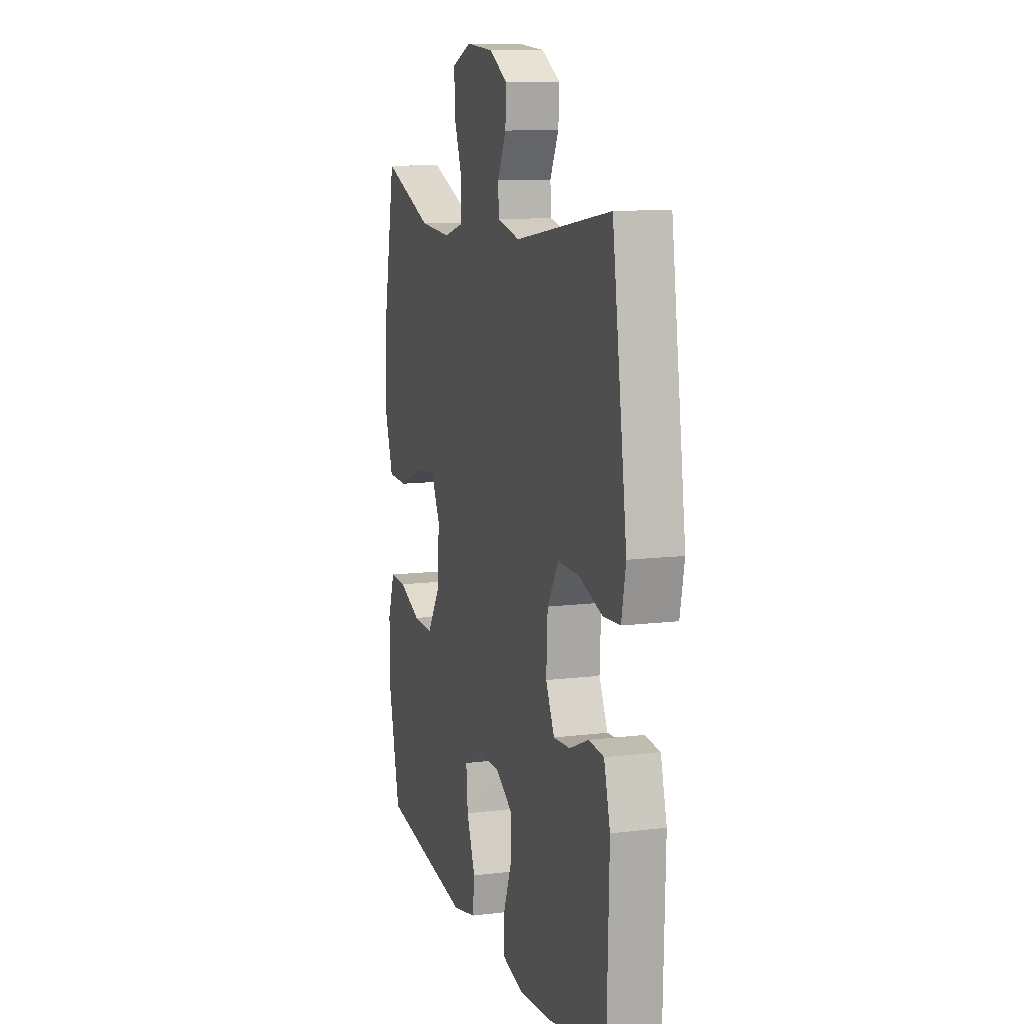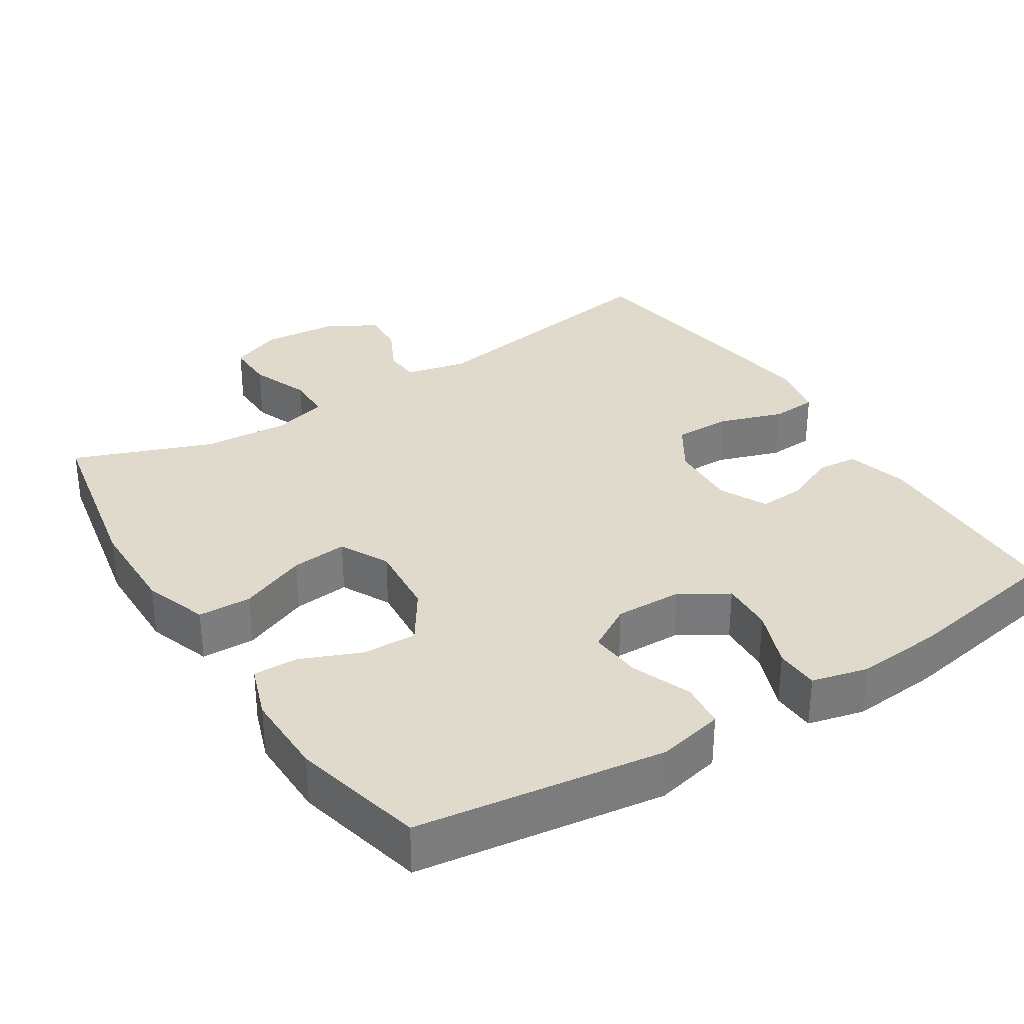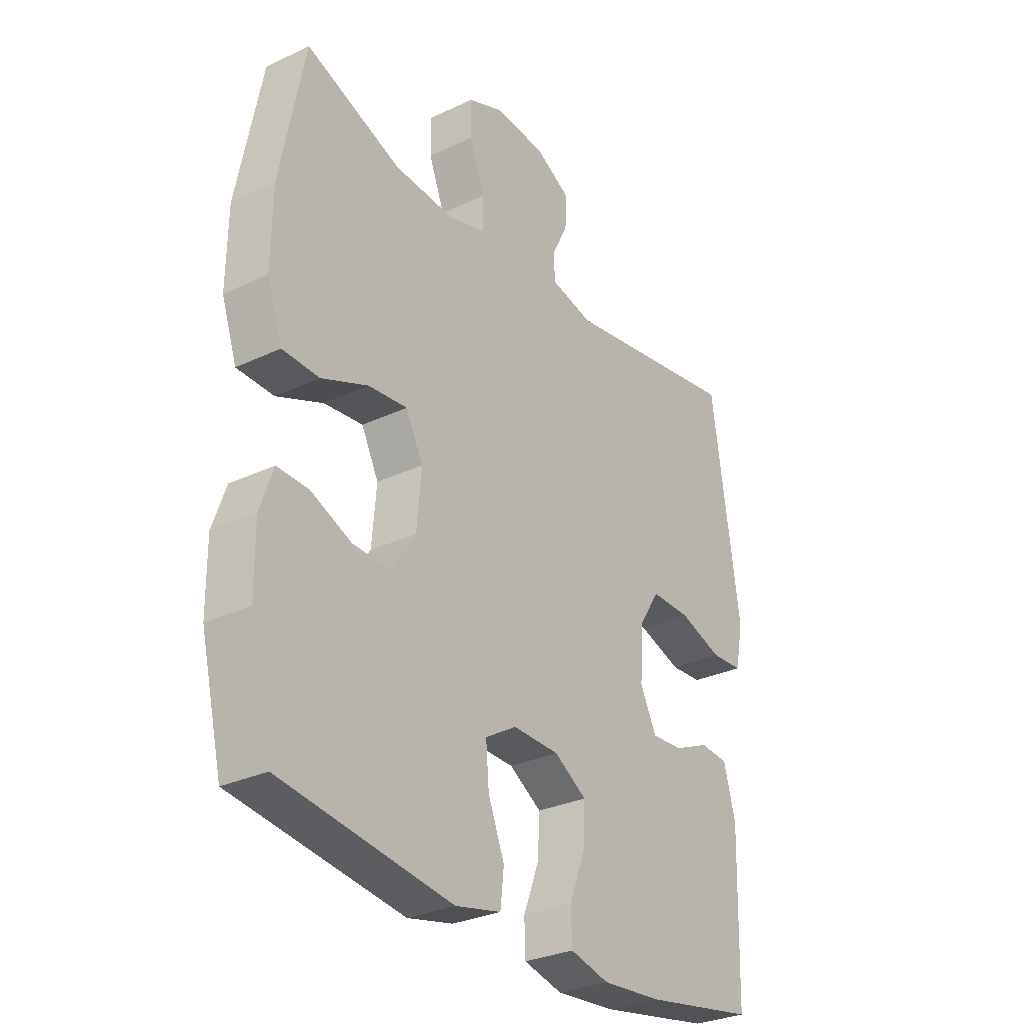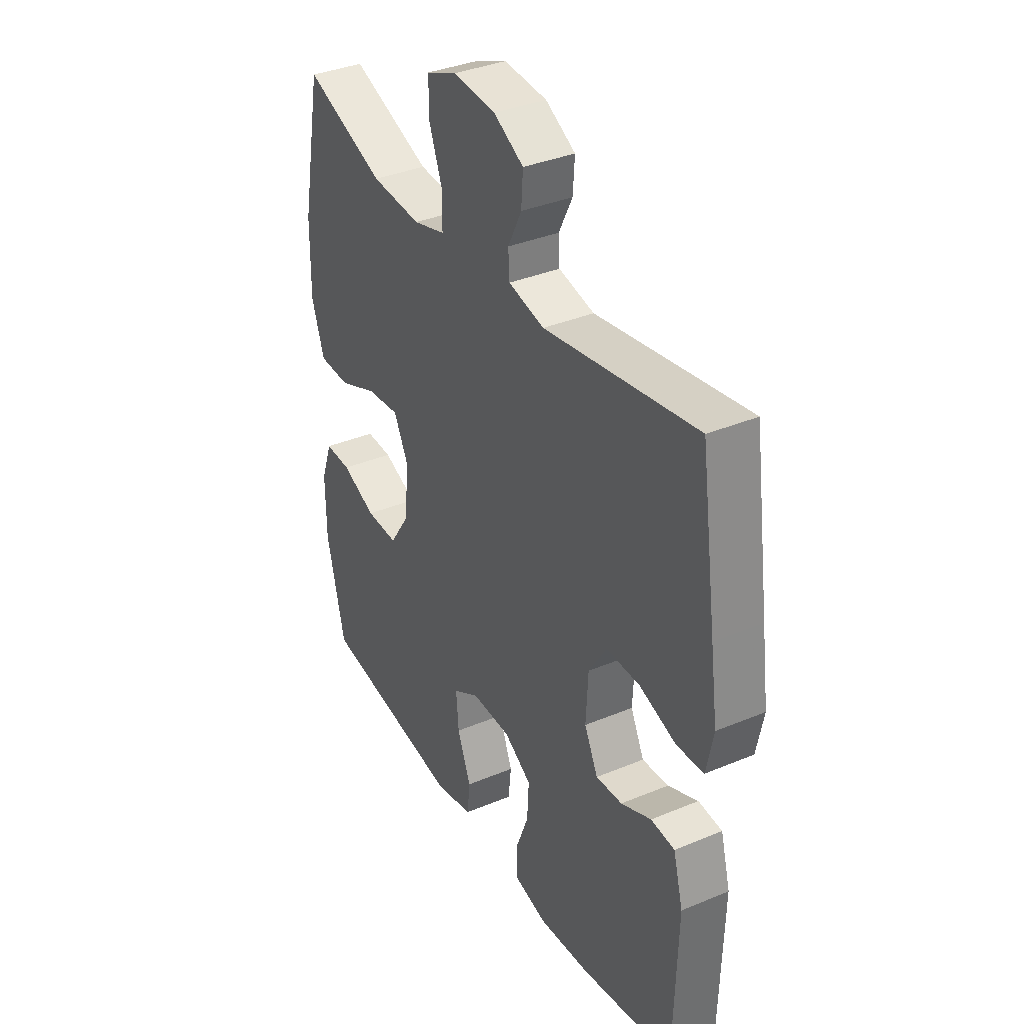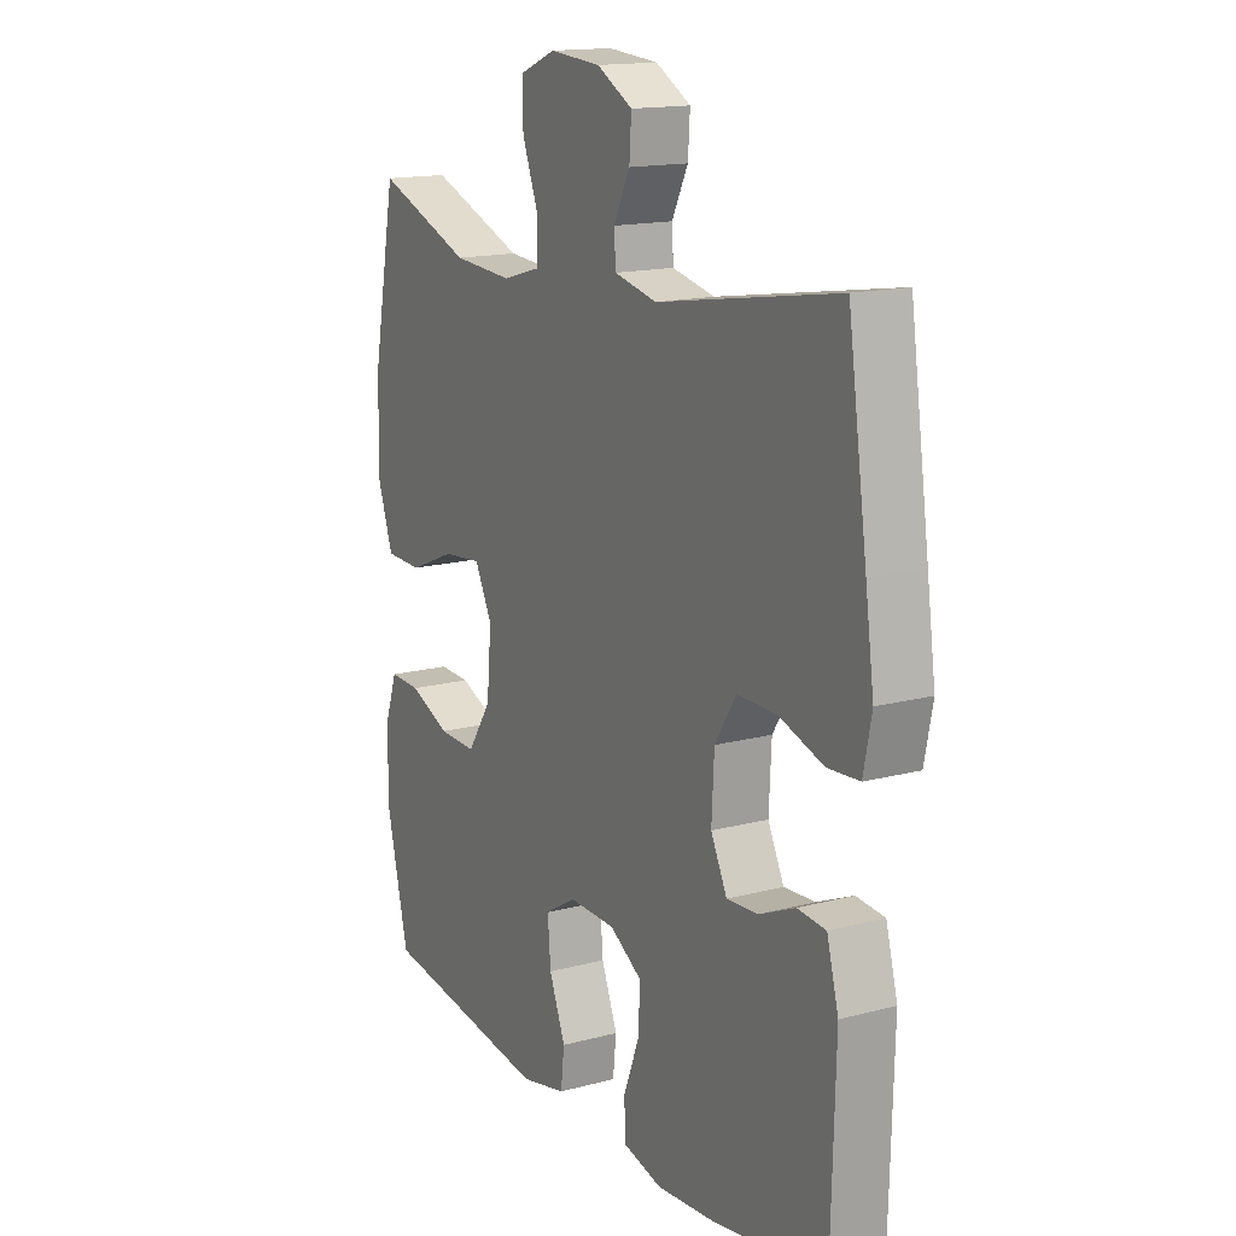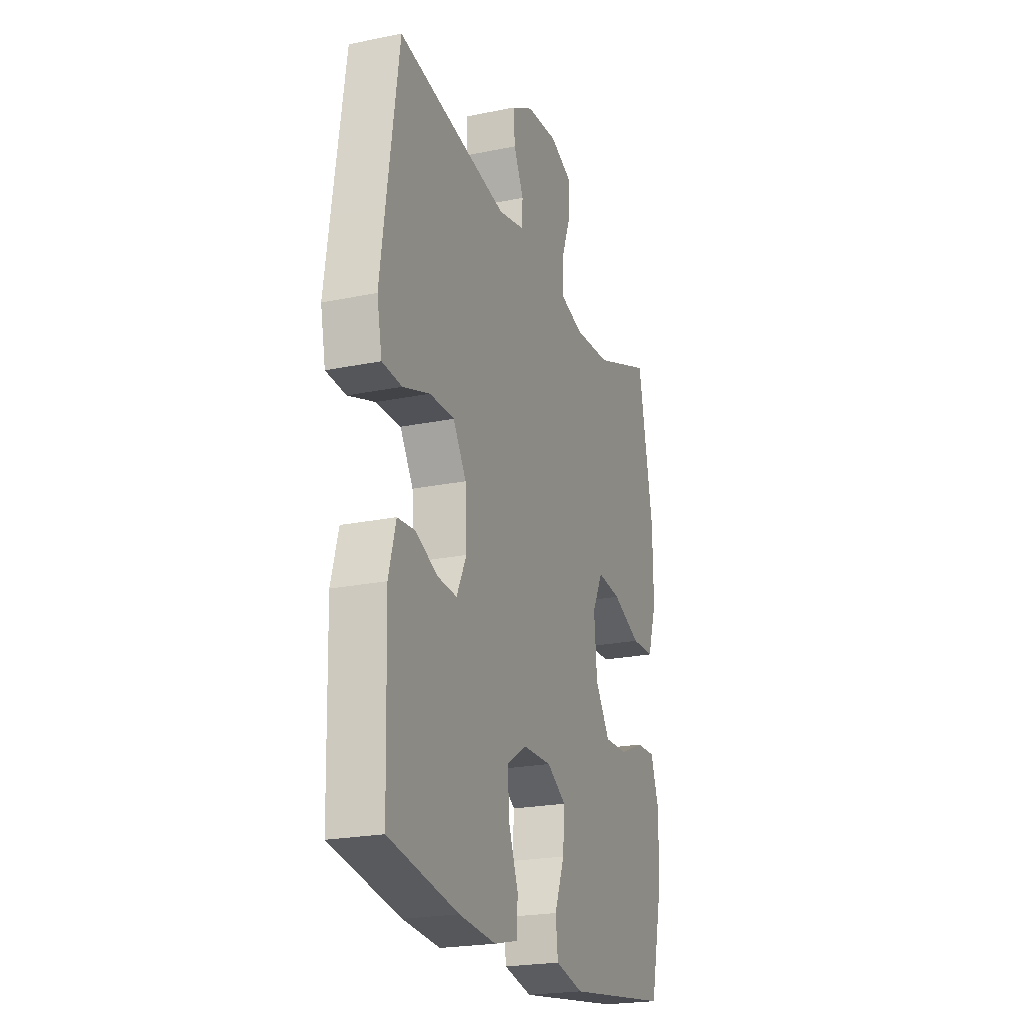
<metadata>
{"format":"obj","ext":"obj","renderer":"f3d","projection":"perspective","resolution":1024,"background":"white","views":[{"elev":11.2,"azim":-106.9,"up":"+Z"},{"elev":32.5,"azim":147.5,"up":"+Y"},{"elev":-29.8,"azim":124.8,"up":"+Z"},{"elev":36.1,"azim":-118.7,"up":"+Z"},{"elev":15.5,"azim":-119.2,"up":"+Z"},{"elev":-22.2,"azim":-70.3,"up":"+Z"}]}
</metadata>
<code>
v -0.5 0.07 0.5
v -0.144 0.07 0.441
v -0.06 0.07 0.46
v -0.057 0.07 0.509
v -0.089 0.07 0.573
v -0.093 0.07 0.633
v -0.023 0.07 0.672
v 0.078 0.07 0.68
v 0.149 0.07 0.651
v 0.148 0.07 0.584
v 0.117 0.07 0.503
v 0.118 0.07 0.441
v 0.193 0.07 0.42
v 0.311 0.07 0.428
v 0.5 0.07 0.5
v 0.548 0.07 0.253
v 0.55 0.07 0.116
v 0.52 0.07 0.028
v 0.447 0.07 0.026
v 0.355 0.07 0.064
v 0.278 0.07 0.072
v 0.244 0.07 0.005
v 0.253 0.07 -0.097
v 0.3 0.07 -0.168
v 0.375 0.07 -0.166
v 0.456 0.07 -0.132
v 0.518 0.07 -0.13
v 0.544 0.07 -0.204
v 0.543 0.07 -0.32
v 0.5 0.07 -0.5
v 0.162 0.07 -0.547
v 0.072 0.07 -0.527
v 0.065 0.07 -0.465
v 0.097 0.07 -0.384
v 0.103 0.07 -0.312
v 0.041 0.07 -0.275
v -0.051 0.07 -0.277
v -0.115 0.07 -0.317
v -0.111 0.07 -0.389
v -0.08 0.07 -0.47
v -0.082 0.07 -0.53
v -0.159 0.07 -0.549
v -0.278 0.07 -0.539
v -0.5 0.07 -0.5
v -0.508 0.07 -0.216
v -0.485 0.07 -0.131
v -0.429 0.07 -0.126
v -0.358 0.07 -0.157
v -0.296 0.07 -0.161
v -0.264 0.07 -0.096
v -0.269 0.07 -0.001
v -0.311 0.07 0.065
v -0.39 0.07 0.064
v -0.476 0.07 0.035
v -0.539 0.07 0.039
v -0.555 0.07 0.118
v -0.538 0.07 0.239
v -0.5 0 0.5
v -0.144 0 0.441
v -0.06 0 0.46
v -0.057 0 0.509
v -0.089 0 0.573
v -0.093 0 0.633
v -0.023 0 0.672
v 0.078 0 0.68
v 0.149 0 0.651
v 0.148 0 0.584
v 0.117 0 0.503
v 0.118 0 0.441
v 0.193 0 0.42
v 0.311 0 0.428
v 0.5 0 0.5
v 0.548 0 0.253
v 0.55 0 0.116
v 0.52 0 0.028
v 0.447 0 0.026
v 0.355 0 0.064
v 0.278 0 0.072
v 0.244 0 0.005
v 0.253 0 -0.097
v 0.3 0 -0.168
v 0.375 0 -0.166
v 0.456 0 -0.132
v 0.518 0 -0.13
v 0.544 0 -0.204
v 0.543 0 -0.32
v 0.5 0 -0.5
v 0.162 0 -0.547
v 0.072 0 -0.527
v 0.065 0 -0.465
v 0.097 0 -0.384
v 0.103 0 -0.312
v 0.041 0 -0.275
v -0.051 0 -0.277
v -0.115 0 -0.317
v -0.111 0 -0.389
v -0.08 0 -0.47
v -0.082 0 -0.53
v -0.159 0 -0.549
v -0.278 0 -0.539
v -0.5 0 -0.5
v -0.508 0 -0.216
v -0.485 0 -0.131
v -0.429 0 -0.126
v -0.358 0 -0.157
v -0.296 0 -0.161
v -0.264 0 -0.096
v -0.269 0 -0.001
v -0.311 0 0.065
v -0.39 0 0.064
v -0.476 0 0.035
v -0.539 0 0.039
v -0.555 0 0.118
v -0.538 0 0.239
f 56 57 1 2
f 53 54 55 56
f 52 53 56 2
f 51 52 2 3
f 50 51 3
f 45 46 47 48
f 45 48 49
f 44 45 49
f 43 44 49
f 42 43 49 50
f 39 40 41 42
f 38 39 42 50
f 31 32 33 34
f 31 34 35
f 30 31 35
f 29 30 35 36
f 25 26 27 28
f 24 25 28 29
f 17 18 19 20
f 17 20 21
f 14 15 16 17
f 13 14 17 21
f 12 13 21 22
f 8 9 10 11
f 8 11 12
f 7 8 12
f 4 5 6 7
f 3 4 7 12
f 37 38 50 3
f 24 29 36
f 23 24 36 37
f 22 23 37
f 3 12 22 37
f 59 58 114 113
f 113 112 111 110
f 59 113 110 109
f 60 59 109 108
f 60 108 107
f 105 104 103 102
f 106 105 102
f 106 102 101
f 106 101 100
f 107 106 100 99
f 99 98 97 96
f 107 99 96 95
f 91 90 89 88
f 92 91 88
f 92 88 87
f 93 92 87 86
f 85 84 83 82
f 86 85 82 81
f 77 76 75 74
f 78 77 74
f 74 73 72 71
f 78 74 71 70
f 79 78 70 69
f 68 67 66 65
f 69 68 65
f 69 65 64
f 64 63 62 61
f 69 64 61 60
f 60 107 95 94
f 93 86 81
f 94 93 81 80
f 94 80 79
f 94 79 69 60
f 1 58 59 2
f 2 59 60 3
f 3 60 61 4
f 4 61 62 5
f 5 62 63 6
f 6 63 64 7
f 7 64 65 8
f 8 65 66 9
f 9 66 67 10
f 10 67 68 11
f 11 68 69 12
f 12 69 70 13
f 13 70 71 14
f 14 71 72 15
f 15 72 73 16
f 16 73 74 17
f 17 74 75 18
f 18 75 76 19
f 19 76 77 20
f 20 77 78 21
f 21 78 79 22
f 22 79 80 23
f 23 80 81 24
f 24 81 82 25
f 25 82 83 26
f 26 83 84 27
f 27 84 85 28
f 28 85 86 29
f 29 86 87 30
f 30 87 88 31
f 31 88 89 32
f 32 89 90 33
f 33 90 91 34
f 34 91 92 35
f 35 92 93 36
f 36 93 94 37
f 37 94 95 38
f 38 95 96 39
f 39 96 97 40
f 40 97 98 41
f 41 98 99 42
f 42 99 100 43
f 43 100 101 44
f 44 101 102 45
f 45 102 103 46
f 46 103 104 47
f 47 104 105 48
f 48 105 106 49
f 49 106 107 50
f 50 107 108 51
f 51 108 109 52
f 52 109 110 53
f 53 110 111 54
f 54 111 112 55
f 55 112 113 56
f 56 113 114 57
f 57 114 58 1

</code>
